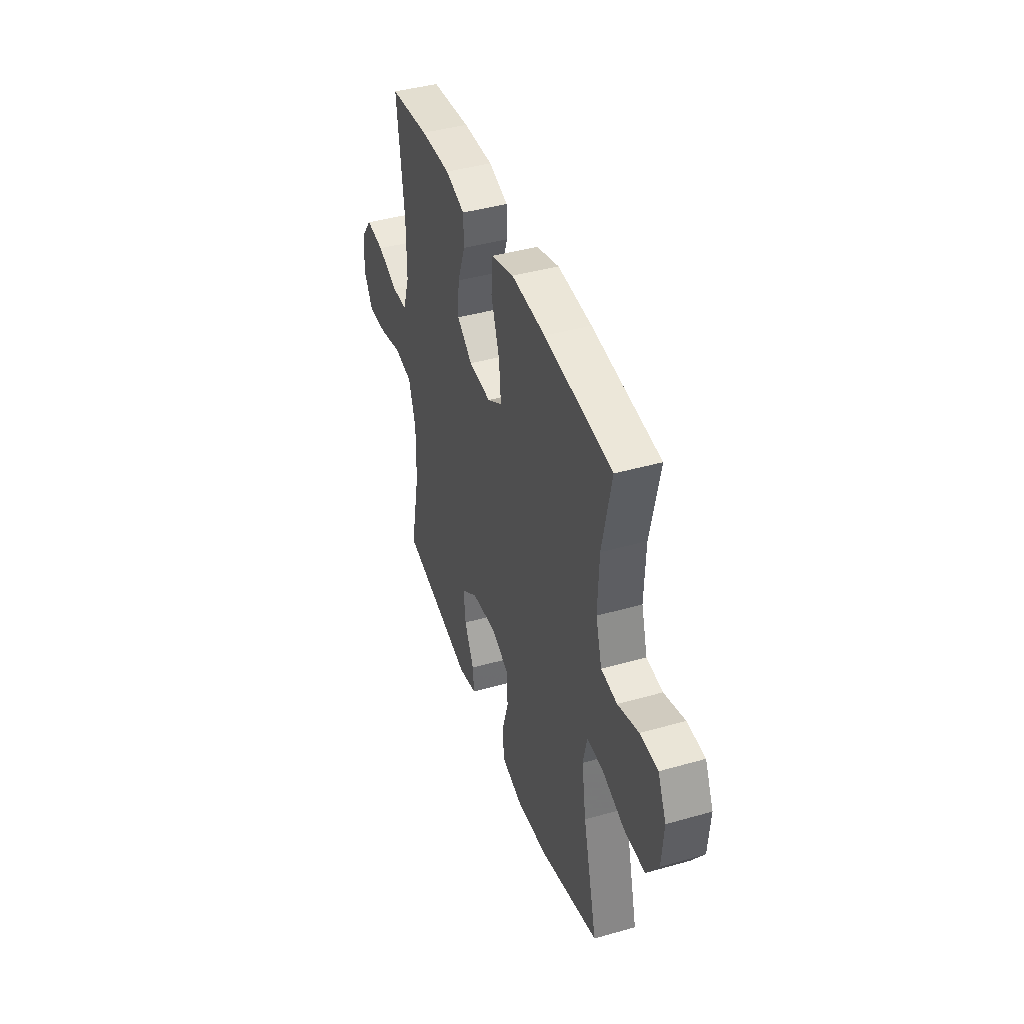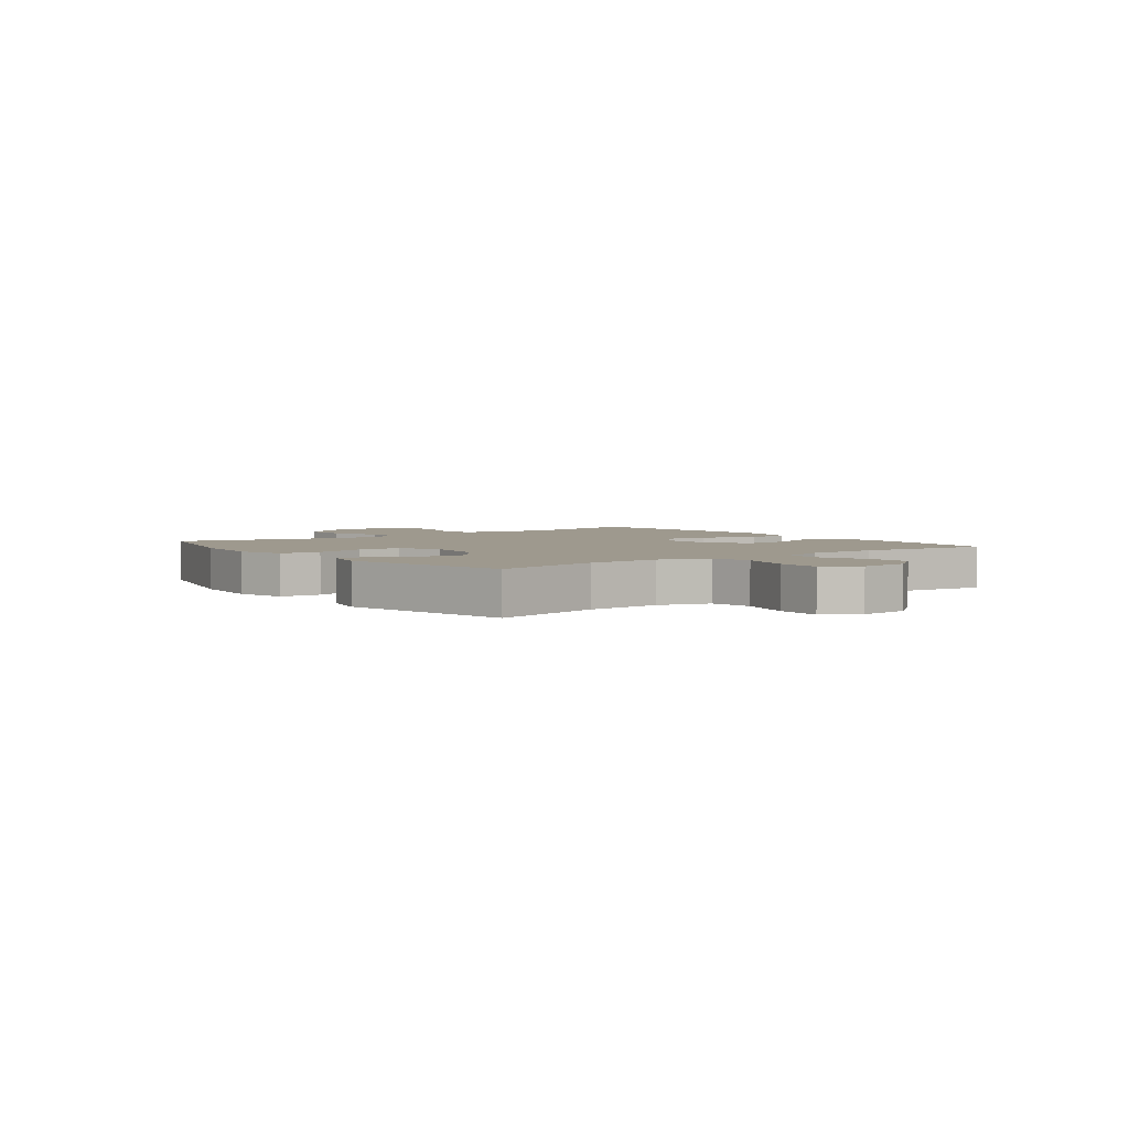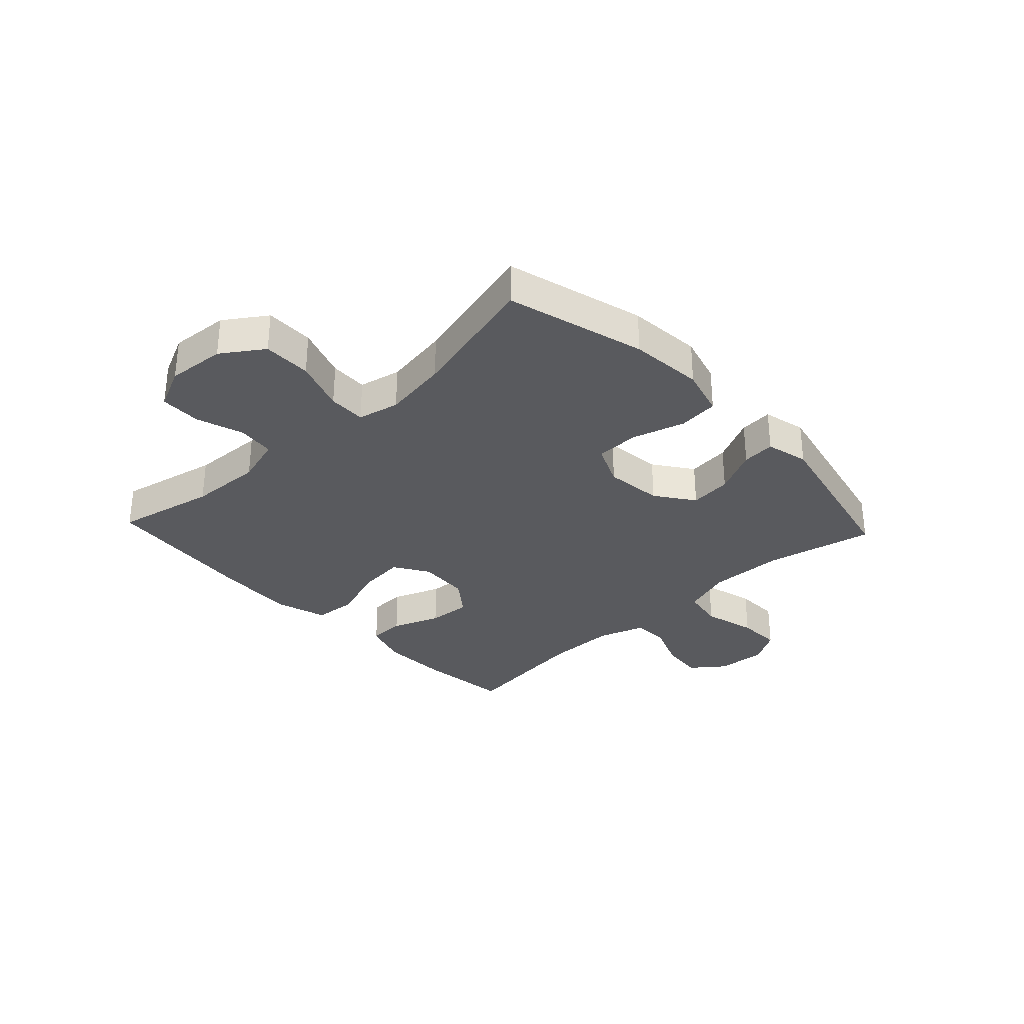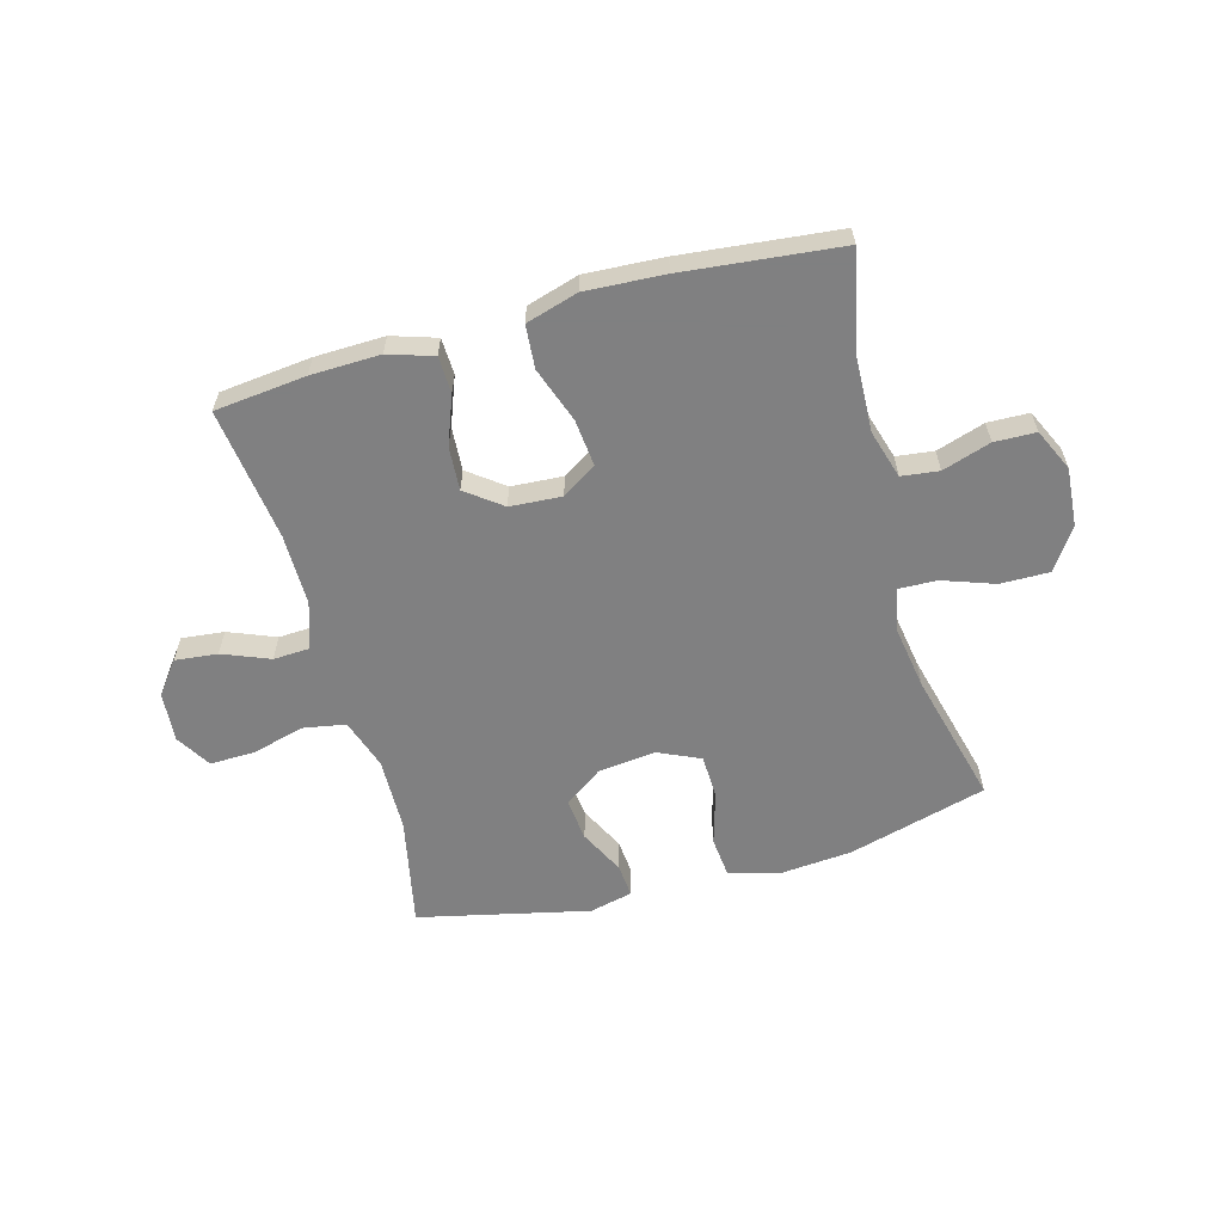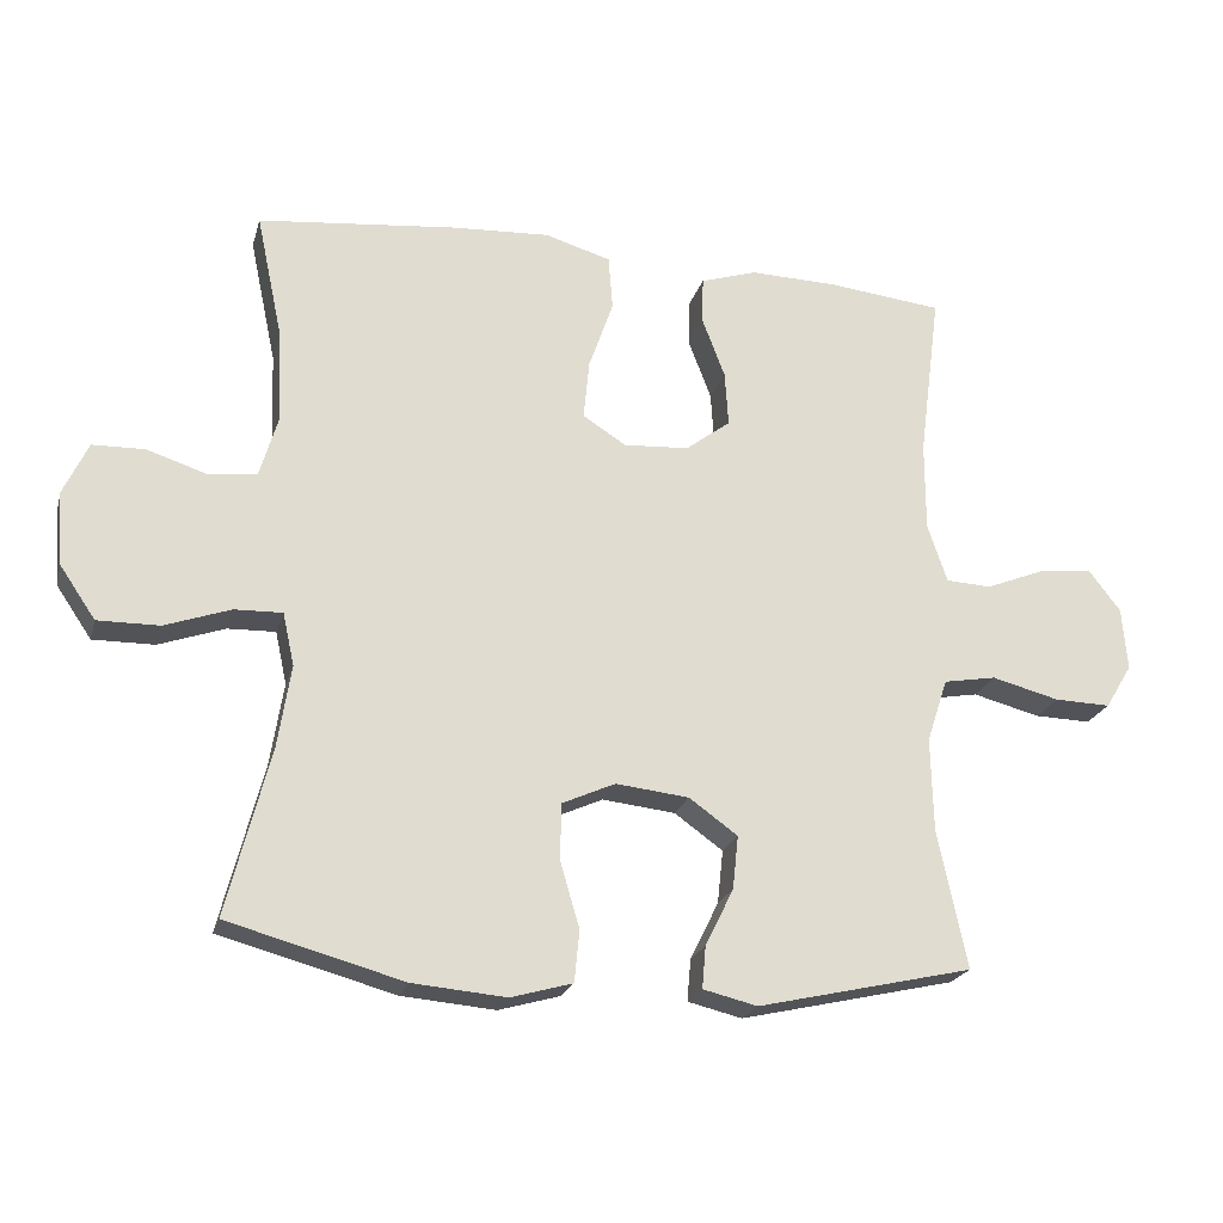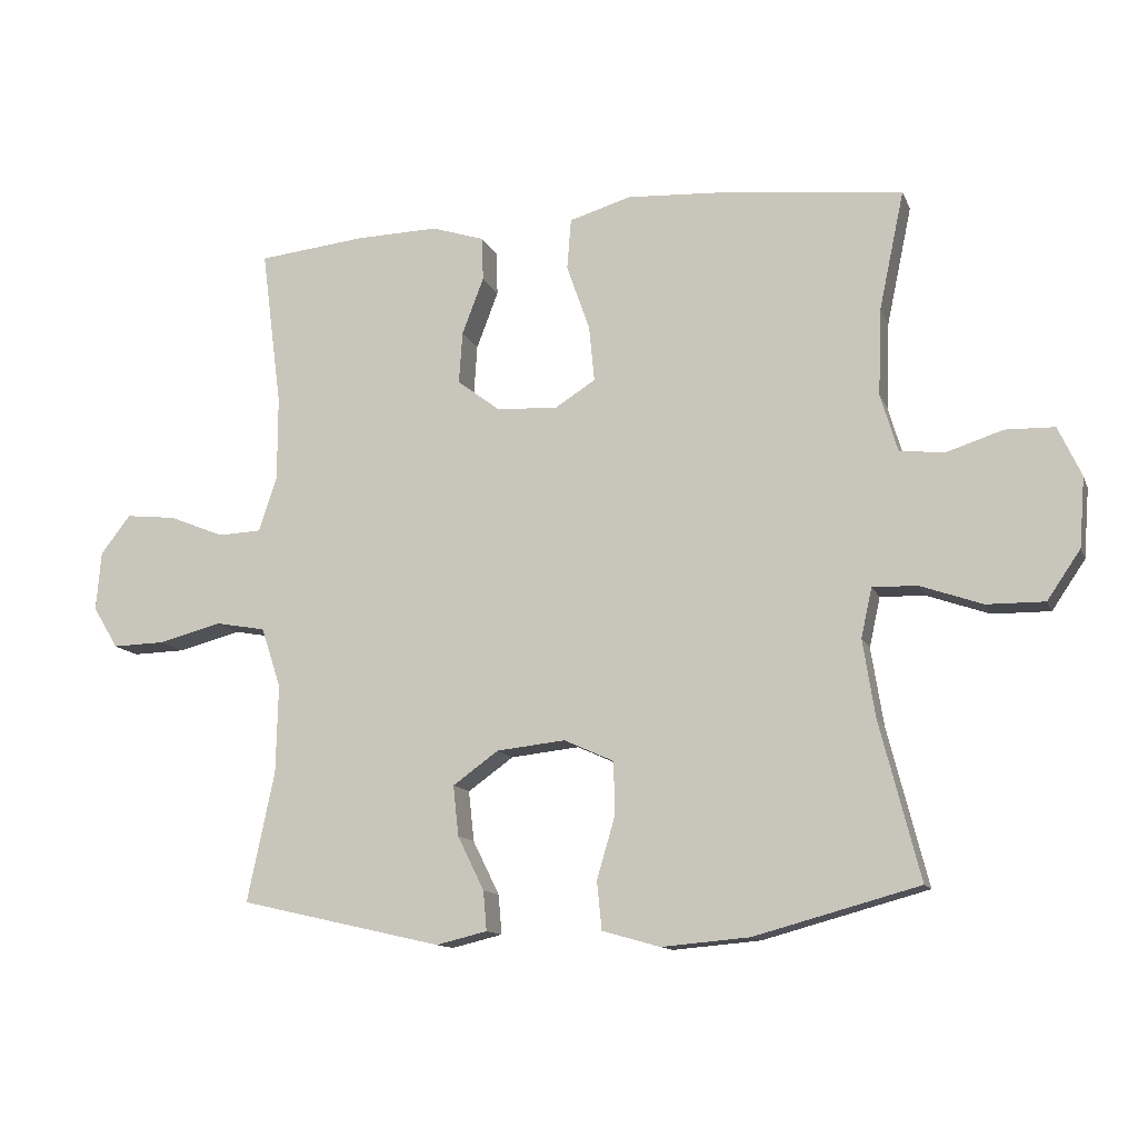
<metadata>
{"format":"obj","ext":"obj","renderer":"f3d","projection":"perspective","resolution":1024,"background":"white","views":[{"elev":42.2,"azim":71.1,"up":"+Z"},{"elev":3.5,"azim":-127.2,"up":"+Y"},{"elev":-31.6,"azim":133.2,"up":"+Y"},{"elev":-60.0,"azim":15.5,"up":"+Y"},{"elev":-22.1,"azim":165.4,"up":"+Z"},{"elev":-12.5,"azim":16.5,"up":"+Z"}]}
</metadata>
<code>
v 0.5 0.07 -0.5
v 0.258 0.07 -0.566
v 0.129 0.07 -0.577
v 0.044 0.07 -0.553
v 0.037 0.07 -0.482
v 0.064 0.07 -0.39
v 0.062 0.07 -0.313
v -0.011 0.07 -0.28
v -0.112 0.07 -0.291
v -0.179 0.07 -0.339
v -0.171 0.07 -0.413
v -0.132 0.07 -0.492
v -0.127 0.07 -0.55
v -0.202 0.07 -0.568
v -0.5 0.07 -0.5
v -0.46 0.07 -0.309
v -0.457 0.07 -0.179
v -0.486 0.07 -0.091
v -0.559 0.07 -0.078
v -0.652 0.07 -0.102
v -0.73 0.07 -0.104
v -0.767 0.07 -0.043
v -0.76 0.07 0.044
v -0.716 0.07 0.101
v -0.642 0.07 0.093
v -0.56 0.07 0.06
v -0.497 0.07 0.063
v -0.47 0.07 0.144
v -0.47 0.07 0.268
v -0.5 0.07 0.5
v -0.341 0.07 0.517
v -0.22 0.07 0.52
v -0.142 0.07 0.495
v -0.14 0.07 0.431
v -0.172 0.07 0.347
v -0.177 0.07 0.271
v -0.115 0.07 0.224
v -0.025 0.07 0.218
v 0.035 0.07 0.256
v 0.027 0.07 0.338
v -0.007 0.07 0.435
v -0.001 0.07 0.51
v 0.09 0.07 0.537
v 0.227 0.07 0.529
v 0.5 0.07 0.5
v 0.463 0.07 0.325
v 0.458 0.07 0.197
v 0.483 0.07 0.113
v 0.548 0.07 0.105
v 0.632 0.07 0.132
v 0.704 0.07 0.13
v 0.738 0.07 0.057
v 0.73 0.07 -0.045
v 0.681 0.07 -0.117
v 0.596 0.07 -0.116
v 0.505 0.07 -0.084
v 0.439 0.07 -0.082
v 0.423 0.07 -0.155
v 0.441 0.07 -0.269
v 0.5 0 -0.5
v 0.258 0 -0.566
v 0.129 0 -0.577
v 0.044 0 -0.553
v 0.037 0 -0.482
v 0.064 0 -0.39
v 0.062 0 -0.313
v -0.011 0 -0.28
v -0.112 0 -0.291
v -0.179 0 -0.339
v -0.171 0 -0.413
v -0.132 0 -0.492
v -0.127 0 -0.55
v -0.202 0 -0.568
v -0.5 0 -0.5
v -0.46 0 -0.309
v -0.457 0 -0.179
v -0.486 0 -0.091
v -0.559 0 -0.078
v -0.652 0 -0.102
v -0.73 0 -0.104
v -0.767 0 -0.043
v -0.76 0 0.044
v -0.716 0 0.101
v -0.642 0 0.093
v -0.56 0 0.06
v -0.497 0 0.063
v -0.47 0 0.144
v -0.47 0 0.268
v -0.5 0 0.5
v -0.341 0 0.517
v -0.22 0 0.52
v -0.142 0 0.495
v -0.14 0 0.431
v -0.172 0 0.347
v -0.177 0 0.271
v -0.115 0 0.224
v -0.025 0 0.218
v 0.035 0 0.256
v 0.027 0 0.338
v -0.007 0 0.435
v -0.001 0 0.51
v 0.09 0 0.537
v 0.227 0 0.529
v 0.5 0 0.5
v 0.463 0 0.325
v 0.458 0 0.197
v 0.483 0 0.113
v 0.548 0 0.105
v 0.632 0 0.132
v 0.704 0 0.13
v 0.738 0 0.057
v 0.73 0 -0.045
v 0.681 0 -0.117
v 0.596 0 -0.116
v 0.505 0 -0.084
v 0.439 0 -0.082
v 0.423 0 -0.155
v 0.441 0 -0.269
f 54 55 56
f 53 54 56
f 52 53 56
f 51 52 56
f 50 51 56
f 49 50 56
f 48 49 56 57
f 47 48 57
f 46 47 57 58
f 44 45 46
f 43 44 46
f 42 43 46
f 41 42 46
f 40 41 46
f 39 40 46 58
f 33 34 35
f 32 33 35
f 31 32 35
f 30 31 35
f 29 30 35
f 28 29 35 36
f 27 28 36 37
f 24 25 26
f 23 24 26
f 22 23 26
f 21 22 26
f 20 21 26
f 19 20 26
f 18 19 26 27
f 27 37 38
f 18 27 38
f 17 18 38
f 14 15 16
f 13 14 16
f 12 13 16
f 11 12 16
f 10 11 16 17
f 4 5 6
f 3 4 6
f 2 3 6
f 1 2 6
f 59 1 6
f 59 6 7
f 58 59 7 8
f 39 58 8 9
f 17 38 39
f 10 17 39
f 9 10 39
f 115 114 113
f 115 113 112
f 115 112 111
f 115 111 110
f 115 110 109
f 115 109 108
f 116 115 108 107
f 116 107 106
f 117 116 106 105
f 105 104 103
f 105 103 102
f 105 102 101
f 105 101 100
f 105 100 99
f 117 105 99 98
f 94 93 92
f 94 92 91
f 94 91 90
f 94 90 89
f 94 89 88
f 95 94 88 87
f 96 95 87 86
f 85 84 83
f 85 83 82
f 85 82 81
f 85 81 80
f 85 80 79
f 85 79 78
f 86 85 78 77
f 97 96 86
f 97 86 77
f 97 77 76
f 75 74 73
f 75 73 72
f 75 72 71
f 75 71 70
f 76 75 70 69
f 65 64 63
f 65 63 62
f 65 62 61
f 65 61 60
f 65 60 118
f 66 65 118
f 67 66 118 117
f 68 67 117 98
f 98 97 76
f 98 76 69
f 98 69 68
f 1 60 61 2
f 2 61 62 3
f 3 62 63 4
f 4 63 64 5
f 5 64 65 6
f 6 65 66 7
f 7 66 67 8
f 8 67 68 9
f 9 68 69 10
f 10 69 70 11
f 11 70 71 12
f 12 71 72 13
f 13 72 73 14
f 14 73 74 15
f 15 74 75 16
f 16 75 76 17
f 17 76 77 18
f 18 77 78 19
f 19 78 79 20
f 20 79 80 21
f 21 80 81 22
f 22 81 82 23
f 23 82 83 24
f 24 83 84 25
f 25 84 85 26
f 26 85 86 27
f 27 86 87 28
f 28 87 88 29
f 29 88 89 30
f 30 89 90 31
f 31 90 91 32
f 32 91 92 33
f 33 92 93 34
f 34 93 94 35
f 35 94 95 36
f 36 95 96 37
f 37 96 97 38
f 38 97 98 39
f 39 98 99 40
f 40 99 100 41
f 41 100 101 42
f 42 101 102 43
f 43 102 103 44
f 44 103 104 45
f 45 104 105 46
f 46 105 106 47
f 47 106 107 48
f 48 107 108 49
f 49 108 109 50
f 50 109 110 51
f 51 110 111 52
f 52 111 112 53
f 53 112 113 54
f 54 113 114 55
f 55 114 115 56
f 56 115 116 57
f 57 116 117 58
f 58 117 118 59
f 59 118 60 1

</code>
